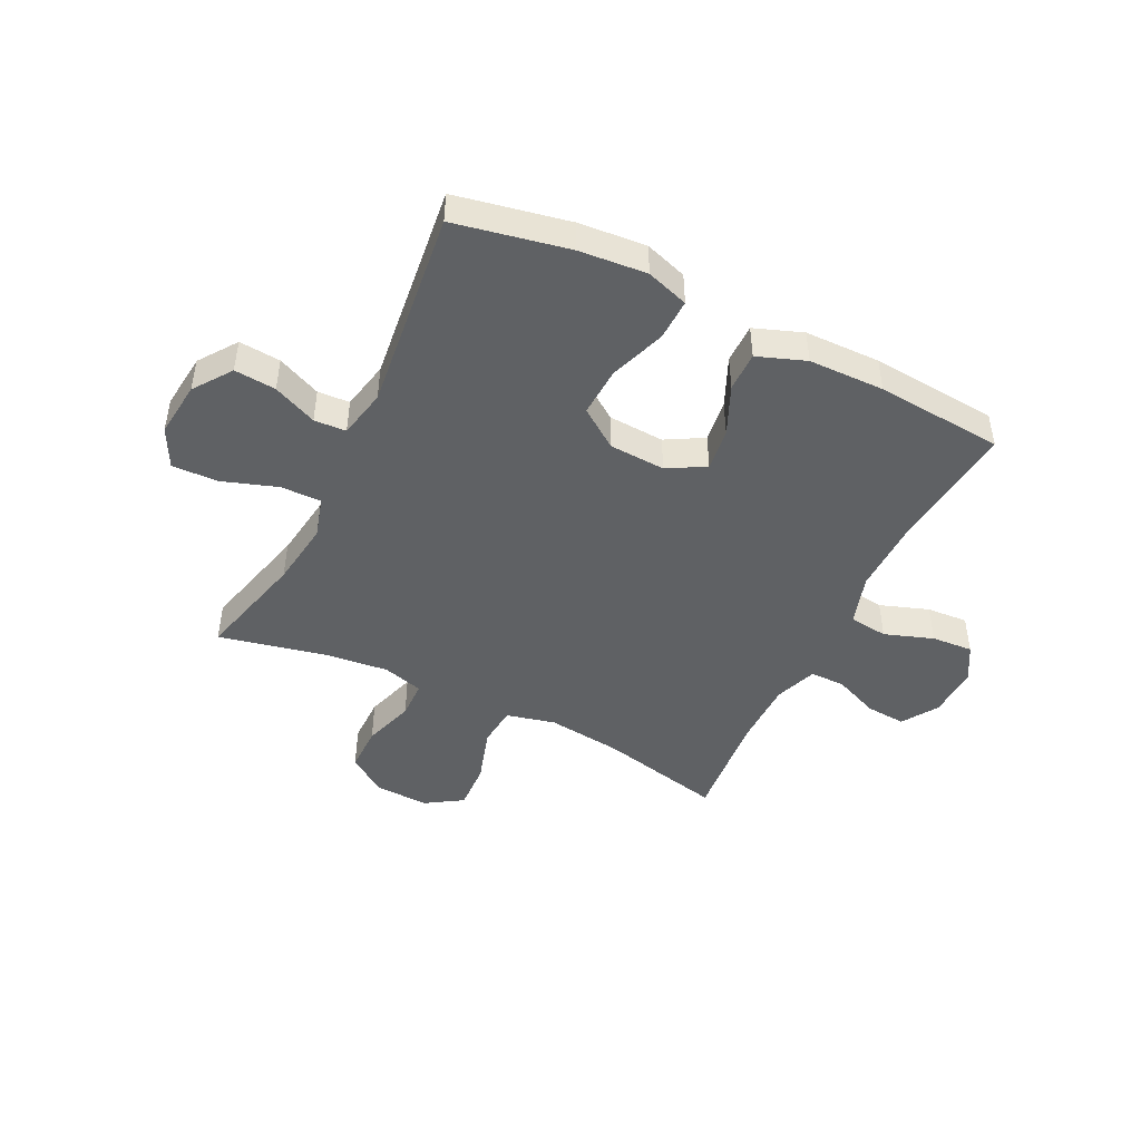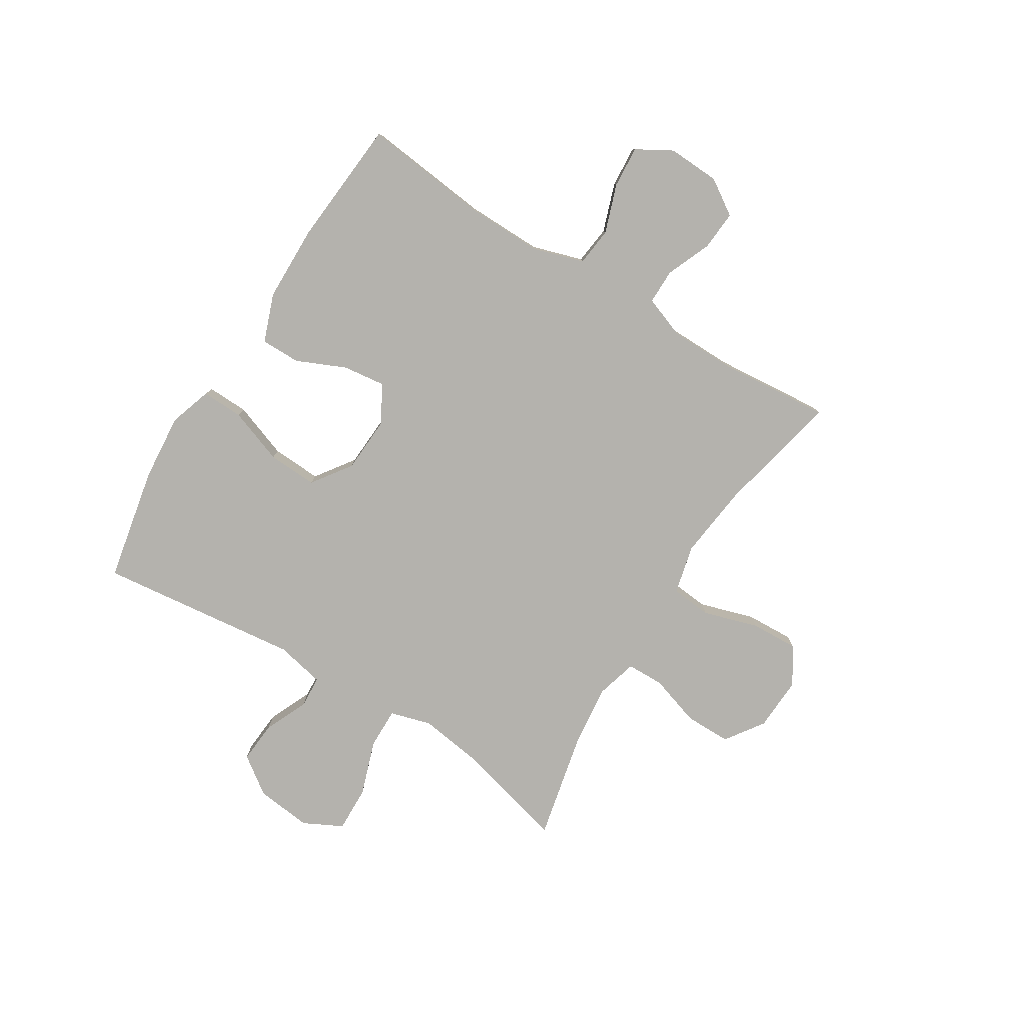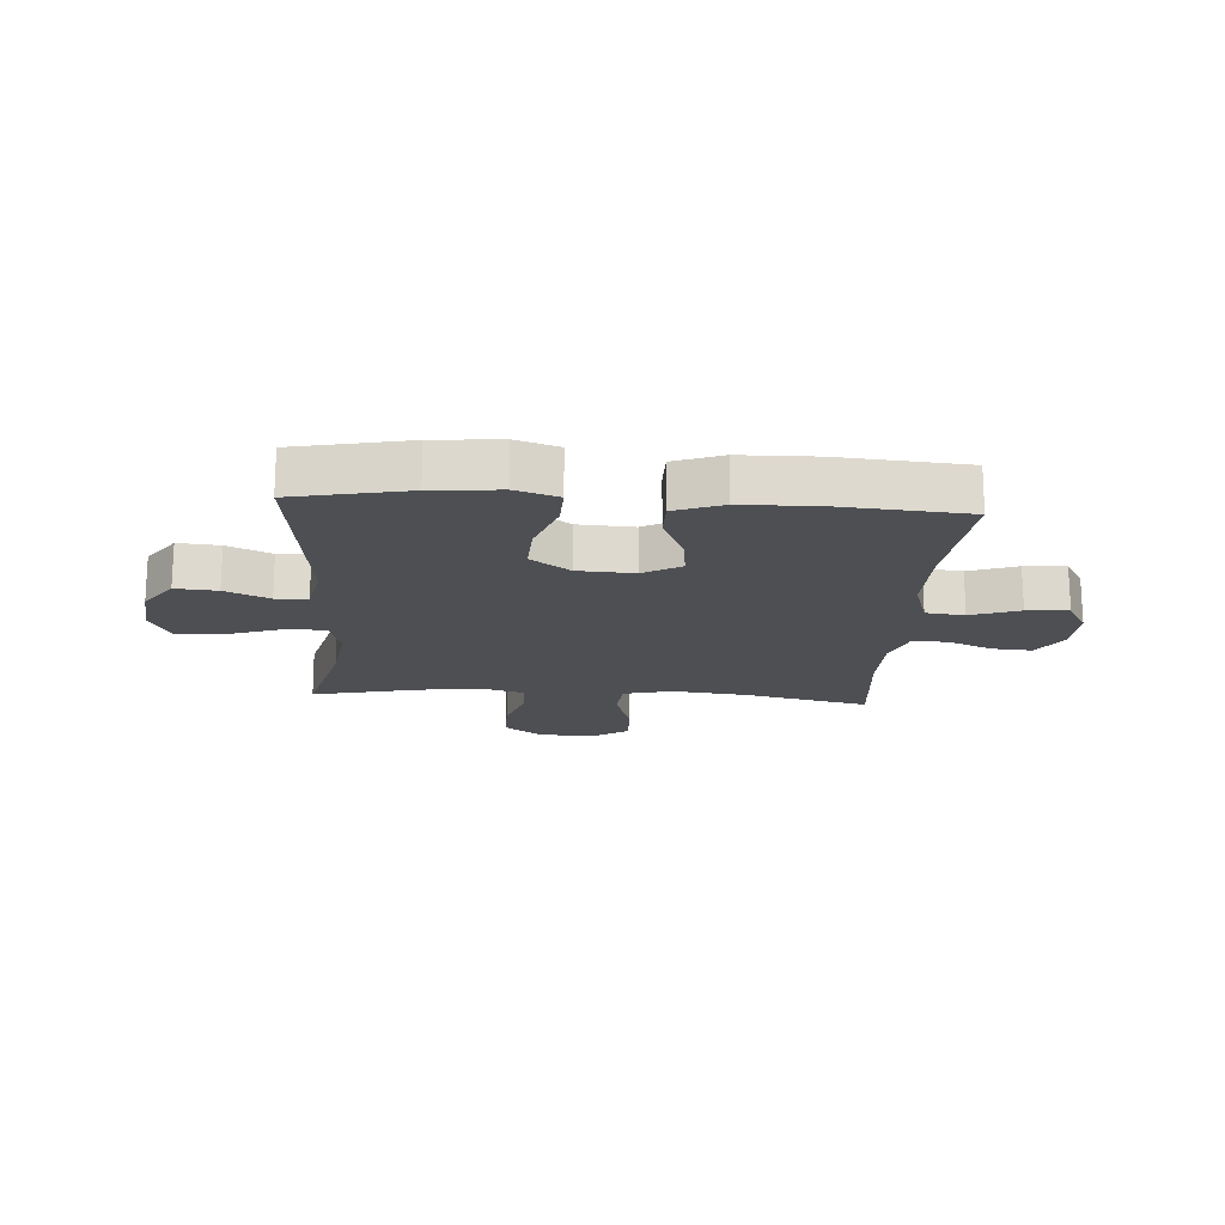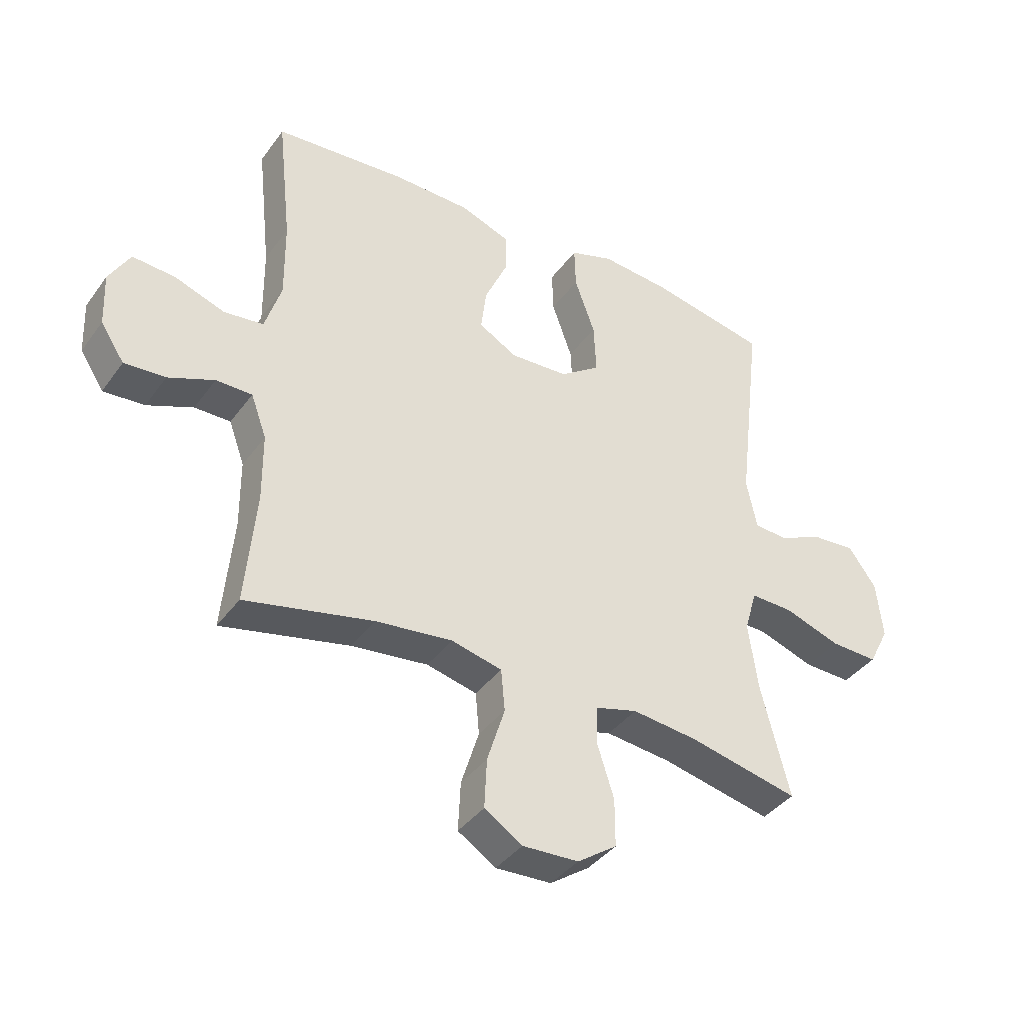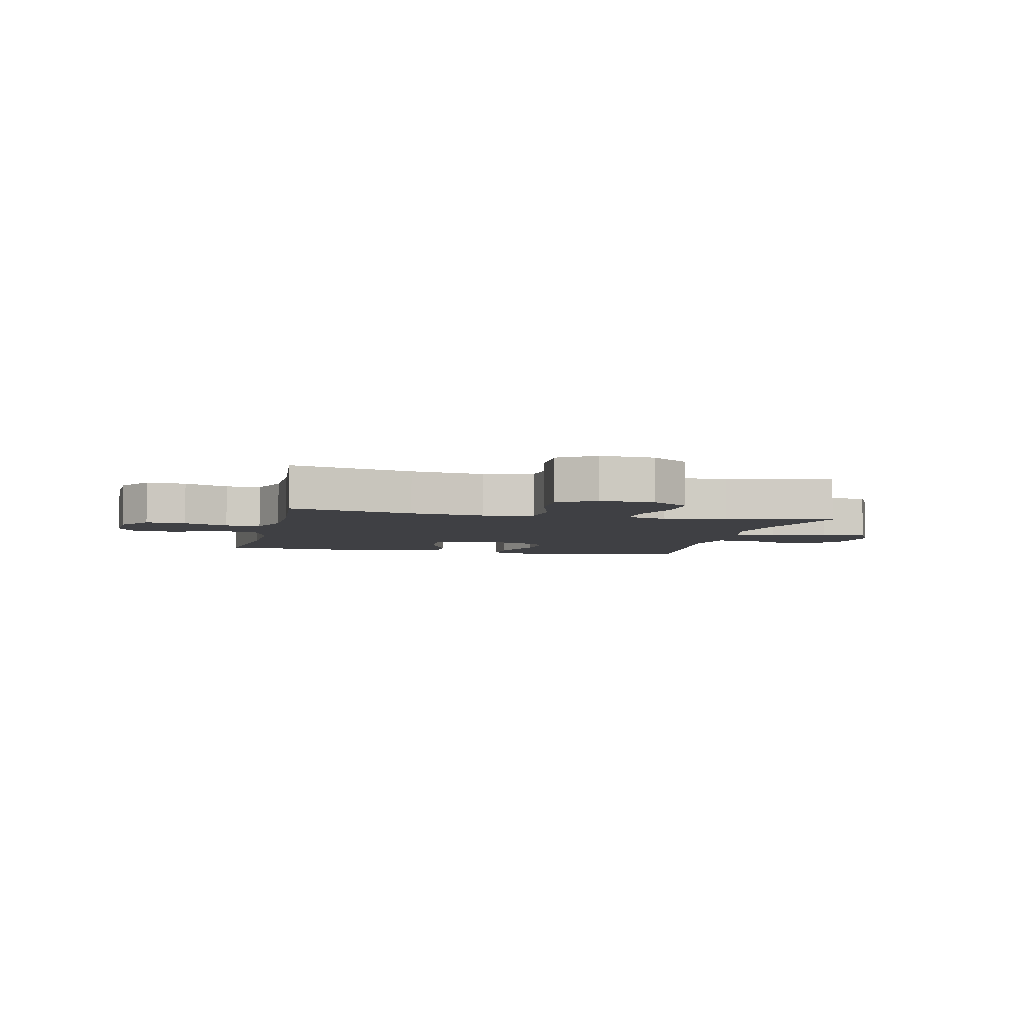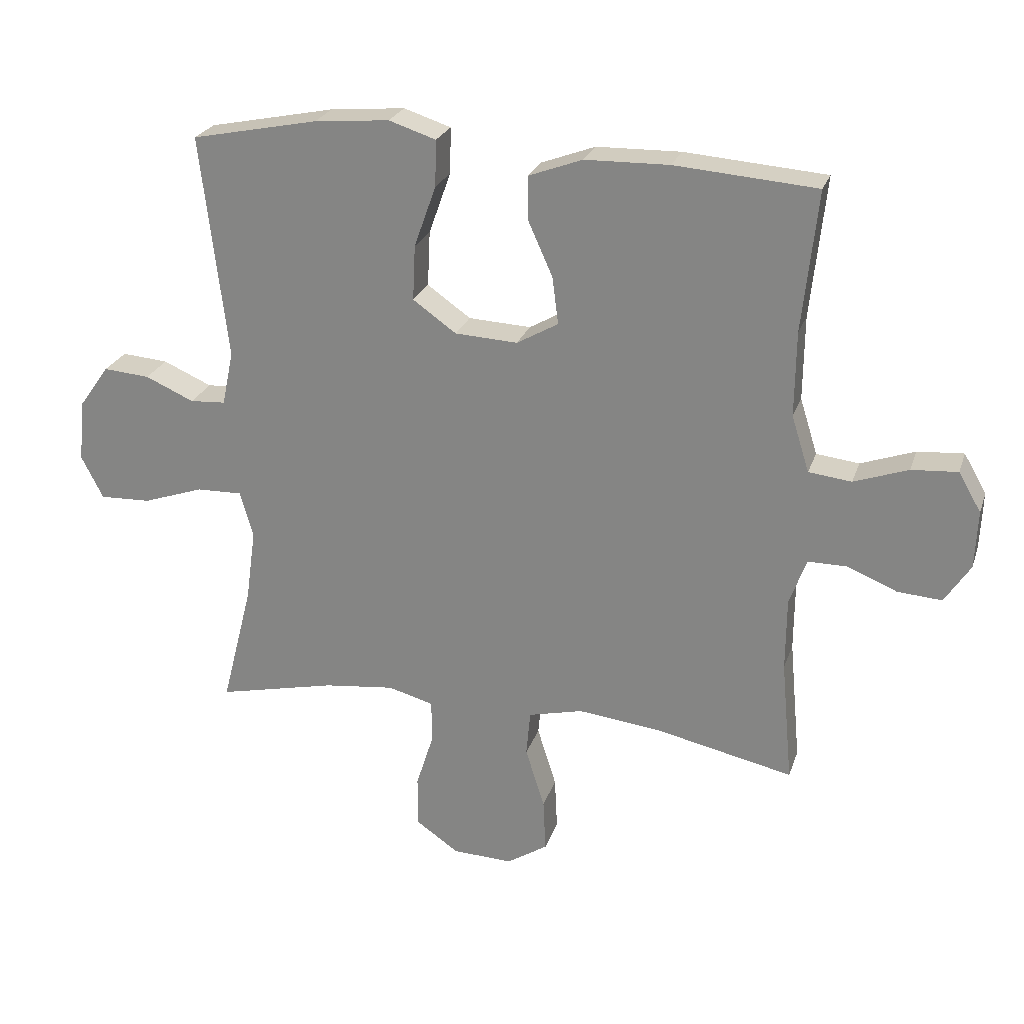
<metadata>
{"format":"obj","ext":"obj","renderer":"f3d","projection":"perspective","resolution":1024,"background":"white","views":[{"elev":-46.5,"azim":-26.3,"up":"+Y"},{"elev":-79.5,"azim":58.0,"up":"+Y"},{"elev":-17.9,"azim":-3.9,"up":"+Y"},{"elev":-38.9,"azim":147.9,"up":"+Z"},{"elev":-5.0,"azim":166.8,"up":"+Y"},{"elev":24.5,"azim":16.4,"up":"+Z"}]}
</metadata>
<code>
o path5682
v 0.4796 0.0375 -0.2726
v 0.4805 0.0375 -0.1544
v 0.508 0.0375 -0.07903
v 0.5711 0.0375 -0.07907
v 0.6514 0.0375 -0.1122
v 0.7231 0.0375 -0.1173
v 0.7645 0.0375 -0.05351
v 0.7685 0.0375 0.03976
v 0.7319 0.0375 0.1031
v 0.6572 0.0375 0.09752
v 0.5697 0.0375 0.06668
v 0.5004 0.0375 0.07468
v 0.4718 0.0375 0.1655
v 0.4734 0.0375 0.3024
v 0.4979 0.0375 0.53
v 0.2687 0.0375 0.5478
v 0.1325 0.0375 0.545
v 0.04582 0.0375 0.5128
v 0.04617 0.0375 0.4416
v 0.08574 0.0375 0.3532
v 0.09534 0.0375 0.2773
v 0.0282 0.0375 0.2391
v -0.07302 0.0375 0.2443
v -0.1433 0.0375 0.294
v -0.1392 0.0375 0.3832
v -0.1037 0.0375 0.4827
v -0.1017 0.0375 0.5575
v -0.1779 0.0375 0.5824
v -0.2992 0.0375 0.5716
v -0.504 0.0375 0.53
v -0.461 0.0375 0.1679
v -0.4793 0.0375 0.07997
v -0.5369 0.0375 0.07636
v -0.6158 0.0375 0.1109
v -0.6908 0.0375 0.1169
v -0.7394 0.0375 0.04895
v -0.7501 0.0375 -0.05143
v -0.7144 0.0375 -0.1212
v -0.6316 0.0375 -0.1184
v -0.5333 0.0375 -0.08468
v -0.4592 0.0375 -0.08283
v -0.4378 0.0375 -0.1566
v -0.4538 0.0375 -0.2738
v -0.504 0.0375 -0.4717
v -0.312 0.0375 -0.4286
v -0.1977 0.0375 -0.4156
v -0.1243 0.0375 -0.4356
v -0.1228 0.0375 -0.5028
v -0.1518 0.0375 -0.5941
v -0.1518 0.0375 -0.6773
v -0.08301 0.0375 -0.7249
v 0.01445 0.0375 -0.7291
v 0.08074 0.0375 -0.6865
v 0.07666 0.0375 -0.6007
v 0.04578 0.0375 -0.5024
v 0.05238 0.0375 -0.4291
v 0.1407 0.0375 -0.4078
v 0.2746 0.0375 -0.423
v 0.4979 0.0375 -0.4717
v 0.4796 -0.0375 -0.2726
v 0.4805 -0.0375 -0.1544
v 0.508 -0.0375 -0.07903
v 0.5711 -0.0375 -0.07907
v 0.6514 -0.0375 -0.1122
v 0.7231 -0.0375 -0.1173
v 0.7645 -0.0375 -0.05351
v 0.7685 -0.0375 0.03976
v 0.7319 -0.0375 0.1031
v 0.6572 -0.0375 0.09752
v 0.5697 -0.0375 0.06668
v 0.5004 -0.0375 0.07468
v 0.4718 -0.0375 0.1655
v 0.4734 -0.0375 0.3024
v 0.4979 -0.0375 0.53
v 0.2687 -0.0375 0.5478
v 0.1325 -0.0375 0.545
v 0.04582 -0.0375 0.5128
v 0.04617 -0.0375 0.4416
v 0.08574 -0.0375 0.3532
v 0.09534 -0.0375 0.2773
v 0.0282 -0.0375 0.2391
v -0.07302 -0.0375 0.2443
v -0.1433 -0.0375 0.294
v -0.1392 -0.0375 0.3832
v -0.1037 -0.0375 0.4827
v -0.1017 -0.0375 0.5575
v -0.1779 -0.0375 0.5824
v -0.2992 -0.0375 0.5716
v -0.504 -0.0375 0.53
v -0.461 -0.0375 0.1679
v -0.4793 -0.0375 0.07997
v -0.5369 -0.0375 0.07636
v -0.6158 -0.0375 0.1109
v -0.6908 -0.0375 0.1169
v -0.7394 -0.0375 0.04895
v -0.7501 -0.0375 -0.05143
v -0.7144 -0.0375 -0.1212
v -0.6316 -0.0375 -0.1184
v -0.5333 -0.0375 -0.08468
v -0.4592 -0.0375 -0.08283
v -0.4378 -0.0375 -0.1566
v -0.4538 -0.0375 -0.2738
v -0.504 -0.0375 -0.4717
v -0.312 -0.0375 -0.4286
v -0.1977 -0.0375 -0.4156
v -0.1243 -0.0375 -0.4356
v -0.1228 -0.0375 -0.5028
v -0.1518 -0.0375 -0.5941
v -0.1518 -0.0375 -0.6773
v -0.08301 -0.0375 -0.7249
v 0.01445 -0.0375 -0.7291
v 0.08074 -0.0375 -0.6865
v 0.07666 -0.0375 -0.6007
v 0.04578 -0.0375 -0.5024
v 0.05238 -0.0375 -0.4291
v 0.1407 -0.0375 -0.4078
v 0.2746 -0.0375 -0.423
v 0.4979 -0.0375 -0.4717
v -0.08301 0.0375 -0.7249
v 0.01445 0.0375 -0.7291
v 0.08074 0.0375 -0.6865
v -0.1518 0.0375 -0.6773
v 0.07666 0.0375 -0.6007
v -0.1518 0.0375 -0.5941
v 0.04578 0.0375 -0.5024
v -0.1228 0.0375 -0.5028
v -0.1243 0.0375 -0.4356
v -0.1243 0.0375 -0.4356
v 0.05238 0.0375 -0.4291
v 0.05238 0.0375 -0.4291
v -0.504 0.0375 -0.4717
v -0.504 0.0375 -0.4717
v -0.312 0.0375 -0.4286
v 0.2746 0.0375 -0.423
v 0.4979 0.0375 -0.4717
v 0.4979 0.0375 -0.4717
v -0.1977 0.0375 -0.4156
v 0.1407 0.0375 -0.4078
v -0.4538 0.0375 -0.2738
v 0.4796 0.0375 -0.2726
v -0.4378 0.0375 -0.1566
v 0.4805 0.0375 -0.1544
v -0.4592 0.0375 -0.08283
v -0.4592 0.0375 -0.08283
v 0.508 0.0375 -0.07903
v 0.508 0.0375 -0.07903
v -0.7501 0.0375 -0.05143
v -0.7144 0.0375 -0.1212
v -0.7144 0.0375 -0.1212
v -0.6316 0.0375 -0.1184
v -0.5333 0.0375 -0.08468
v 0.6514 0.0375 -0.1122
v 0.7231 0.0375 -0.1173
v 0.7231 0.0375 -0.1173
v 0.7645 0.0375 -0.05351
v 0.5711 0.0375 -0.07907
v 0.7685 0.0375 0.03976
v -0.7394 0.0375 0.04895
v 0.7319 0.0375 0.1031
v 0.7319 0.0375 0.1031
v -0.6908 0.0375 0.1169
v 0.5697 0.0375 0.06668
v 0.5004 0.0375 0.07468
v 0.5004 0.0375 0.07468
v 0.6572 0.0375 0.09752
v -0.4793 0.0375 0.07997
v -0.4793 0.0375 0.07997
v -0.5369 0.0375 0.07636
v 0.4718 0.0375 0.1655
v -0.6158 0.0375 0.1109
v -0.461 0.0375 0.1679
v 0.4734 0.0375 0.3024
v 0.0282 0.0375 0.2391
v -0.07302 0.0375 0.2443
v 0.09534 0.0375 0.2773
v 0.09534 0.0375 0.2773
v -0.1433 0.0375 0.294
v 0.08574 0.0375 0.3532
v -0.1392 0.0375 0.3832
v 0.04617 0.0375 0.4416
v -0.1037 0.0375 0.4827
v -0.504 0.0375 0.53
v -0.504 0.0375 0.53
v 0.04582 0.0375 0.5128
v 0.04582 0.0375 0.5128
v -0.1017 0.0375 0.5575
v -0.1017 0.0375 0.5575
v 0.4979 0.0375 0.53
v 0.4979 0.0375 0.53
v 0.1325 0.0375 0.545
v 0.2687 0.0375 0.5478
v -0.2992 0.0375 0.5716
v -0.1779 0.0375 0.5824
v -0.08301 -0.0375 -0.7249
v 0.01445 -0.0375 -0.7291
v 0.08074 -0.0375 -0.6865
v -0.1518 -0.0375 -0.6773
v 0.07666 -0.0375 -0.6007
v -0.1518 -0.0375 -0.5941
v 0.04578 -0.0375 -0.5024
v -0.1228 -0.0375 -0.5028
v -0.1243 -0.0375 -0.4356
v -0.1243 -0.0375 -0.4356
v 0.05238 -0.0375 -0.4291
v 0.05238 -0.0375 -0.4291
v -0.504 -0.0375 -0.4717
v -0.504 -0.0375 -0.4717
v -0.312 -0.0375 -0.4286
v 0.2746 -0.0375 -0.423
v 0.4979 -0.0375 -0.4717
v 0.4979 -0.0375 -0.4717
v -0.1977 -0.0375 -0.4156
v 0.1407 -0.0375 -0.4078
v -0.4538 -0.0375 -0.2738
v 0.4796 -0.0375 -0.2726
v -0.4378 -0.0375 -0.1566
v 0.4805 -0.0375 -0.1544
v -0.4592 -0.0375 -0.08283
v -0.4592 -0.0375 -0.08283
v 0.508 -0.0375 -0.07903
v 0.508 -0.0375 -0.07903
v -0.7501 -0.0375 -0.05143
v -0.7144 -0.0375 -0.1212
v -0.7144 -0.0375 -0.1212
v -0.6316 -0.0375 -0.1184
v -0.5333 -0.0375 -0.08468
v 0.6514 -0.0375 -0.1122
v 0.7231 -0.0375 -0.1173
v 0.7231 -0.0375 -0.1173
v 0.7645 -0.0375 -0.05351
v 0.5711 -0.0375 -0.07907
v 0.7685 -0.0375 0.03976
v -0.7394 -0.0375 0.04895
v 0.7319 -0.0375 0.1031
v 0.7319 -0.0375 0.1031
v -0.6908 -0.0375 0.1169
v 0.5697 -0.0375 0.06668
v 0.5004 -0.0375 0.07468
v 0.5004 -0.0375 0.07468
v 0.6572 -0.0375 0.09752
v -0.4793 -0.0375 0.07997
v -0.4793 -0.0375 0.07997
v -0.5369 -0.0375 0.07636
v 0.4718 -0.0375 0.1655
v -0.6158 -0.0375 0.1109
v -0.461 -0.0375 0.1679
v 0.4734 -0.0375 0.3024
v 0.0282 -0.0375 0.2391
v -0.07302 -0.0375 0.2443
v 0.09534 -0.0375 0.2773
v 0.09534 -0.0375 0.2773
v -0.1433 -0.0375 0.294
v 0.08574 -0.0375 0.3532
v -0.1392 -0.0375 0.3832
v 0.04617 -0.0375 0.4416
v -0.1037 -0.0375 0.4827
v -0.504 -0.0375 0.53
v -0.504 -0.0375 0.53
v 0.04582 -0.0375 0.5128
v 0.04582 -0.0375 0.5128
v -0.1017 -0.0375 0.5575
v -0.1017 -0.0375 0.5575
v 0.4979 -0.0375 0.53
v 0.4979 -0.0375 0.53
v 0.1325 -0.0375 0.545
v 0.2687 -0.0375 0.5478
v -0.2992 -0.0375 0.5716
v -0.1779 -0.0375 0.5824
f 237 231 240
f 230 232 240
f 233 225 245
f 218 241 226
f 197 194 199
f 201 200 202
f 202 204 249
f 194 198 199
f 246 252 254
f 227 240 231
f 216 212 249
f 209 217 213
f 230 240 227
f 222 225 233
f 250 238 244
f 215 209 210
f 236 233 245
f 199 200 201
f 200 199 198
f 243 226 241
f 208 212 214
f 241 249 246
f 266 247 263
f 268 256 261
f 255 265 259
f 217 220 238
f 214 212 216
f 194 195 198
f 204 202 200
f 253 265 255
f 240 232 234
f 237 220 231
f 226 243 225
f 230 227 228
f 241 218 249
f 217 209 215
f 204 213 248
f 250 247 253
f 245 225 243
f 213 217 248
f 238 220 237
f 253 266 265
f 212 202 249
f 266 253 247
f 250 244 247
f 208 214 206
f 246 254 267
f 246 267 257
f 198 195 196
f 248 238 250
f 217 238 248
f 254 256 268
f 267 254 268
f 218 216 249
f 223 225 222
f 246 249 252
f 249 204 248
f 51 52 111 110
f 52 53 112 111
f 50 51 110 109
f 53 54 113 112
f 49 50 109 108
f 54 55 114 113
f 48 49 108 107
f 128 48 107 203
f 55 130 205 114
f 132 45 104 207
f 58 136 211 117
f 46 47 106 105
f 56 57 116 115
f 45 46 105 104
f 57 58 117 116
f 43 44 103 102
f 59 1 60 118
f 42 43 102 101
f 1 2 61 60
f 144 42 101 219
f 2 146 221 61
f 37 149 224 96
f 38 39 98 97
f 39 40 99 98
f 5 154 229 64
f 6 7 66 65
f 4 5 64 63
f 40 41 100 99
f 3 4 63 62
f 7 8 67 66
f 36 37 96 95
f 8 160 235 67
f 35 36 95 94
f 11 164 239 70
f 10 11 70 69
f 9 10 69 68
f 167 33 92 242
f 12 13 72 71
f 34 35 94 93
f 33 34 93 92
f 31 32 91 90
f 13 14 73 72
f 22 23 82 81
f 176 22 81 251
f 23 24 83 82
f 20 21 80 79
f 24 25 84 83
f 19 20 79 78
f 25 26 85 84
f 183 31 90 258
f 185 19 78 260
f 26 187 262 85
f 14 189 264 73
f 17 18 77 76
f 16 17 76 75
f 15 16 75 74
f 29 30 89 88
f 28 29 88 87
f 27 28 87 86
f 162 165 156
f 155 165 157
f 158 170 150
f 143 151 166
f 122 124 119
f 126 127 125
f 127 174 129
f 119 124 123
f 171 179 177
f 152 156 165
f 141 174 137
f 134 138 142
f 155 152 165
f 147 158 150
f 175 169 163
f 140 135 134
f 161 170 158
f 124 126 125
f 125 123 124
f 168 166 151
f 133 139 137
f 166 171 174
f 191 188 172
f 193 186 181
f 180 184 190
f 142 163 145
f 139 141 137
f 119 123 120
f 129 125 127
f 178 180 190
f 165 159 157
f 162 156 145
f 151 150 168
f 155 153 152
f 166 174 143
f 142 140 134
f 129 173 138
f 175 178 172
f 170 168 150
f 138 173 142
f 163 162 145
f 178 190 191
f 137 174 127
f 191 172 178
f 175 172 169
f 133 131 139
f 171 192 179
f 171 182 192
f 123 121 120
f 173 175 163
f 142 173 163
f 179 193 181
f 192 193 179
f 143 174 141
f 148 147 150
f 171 177 174
f 174 173 129

</code>
